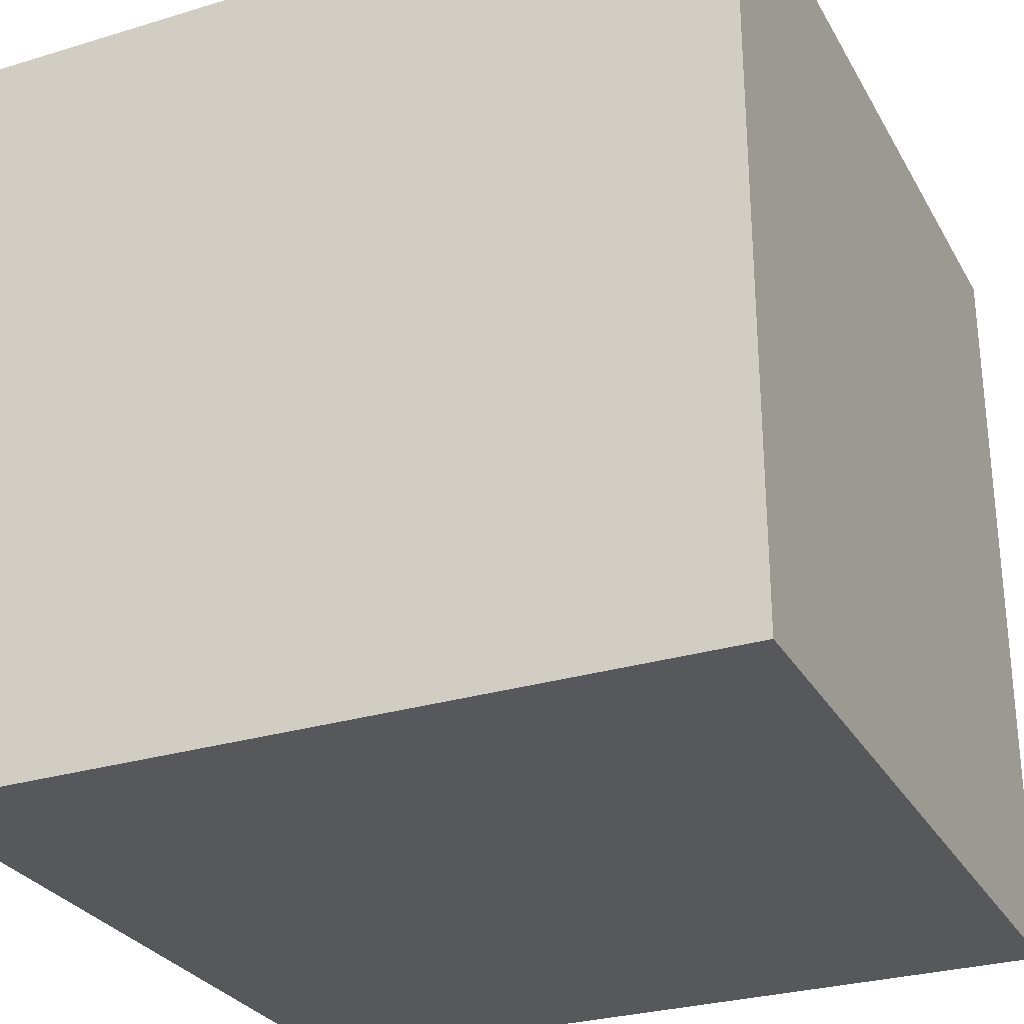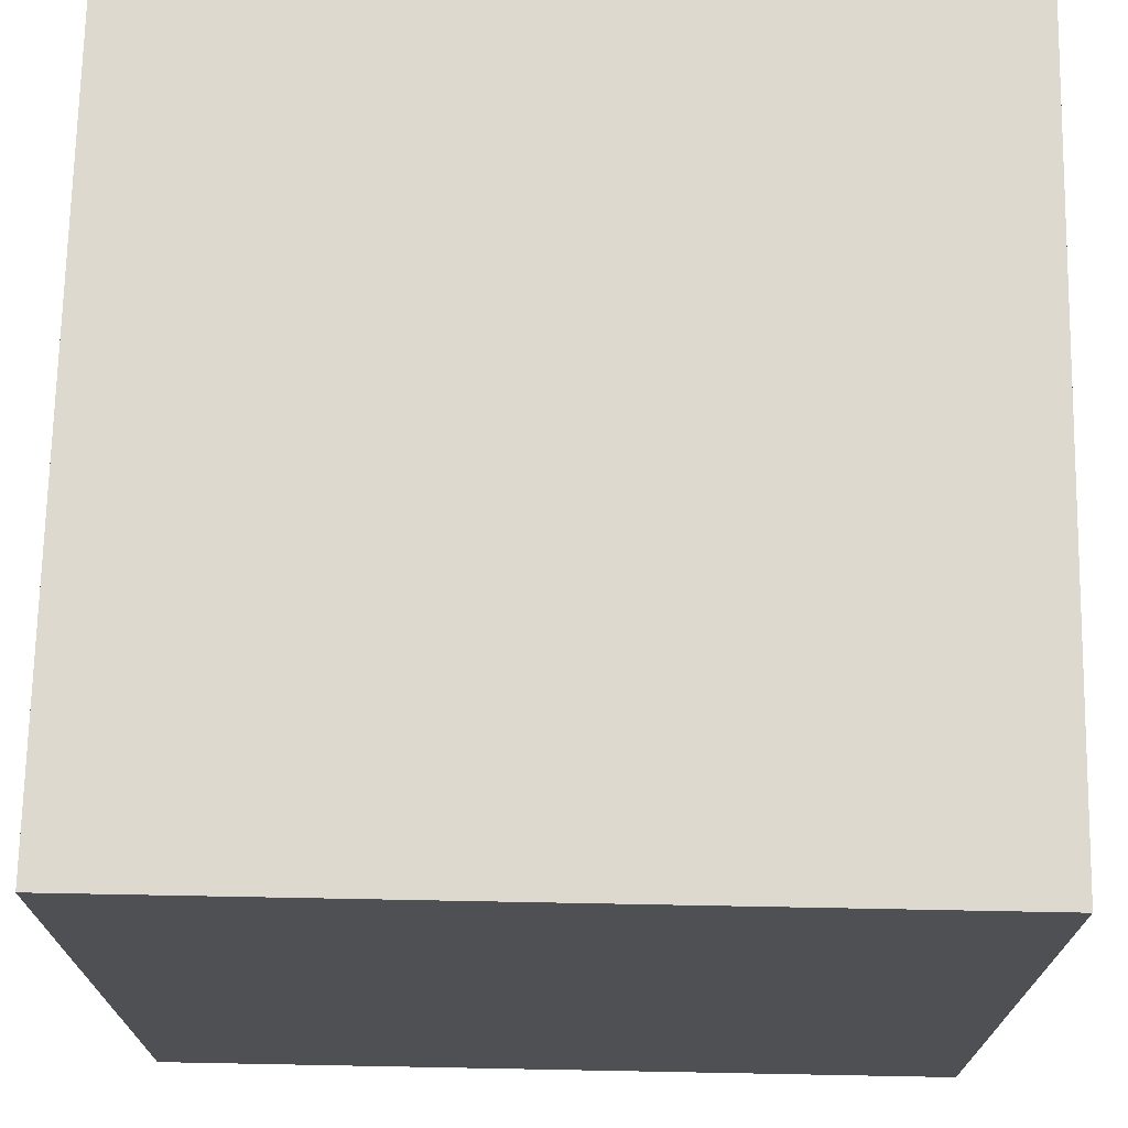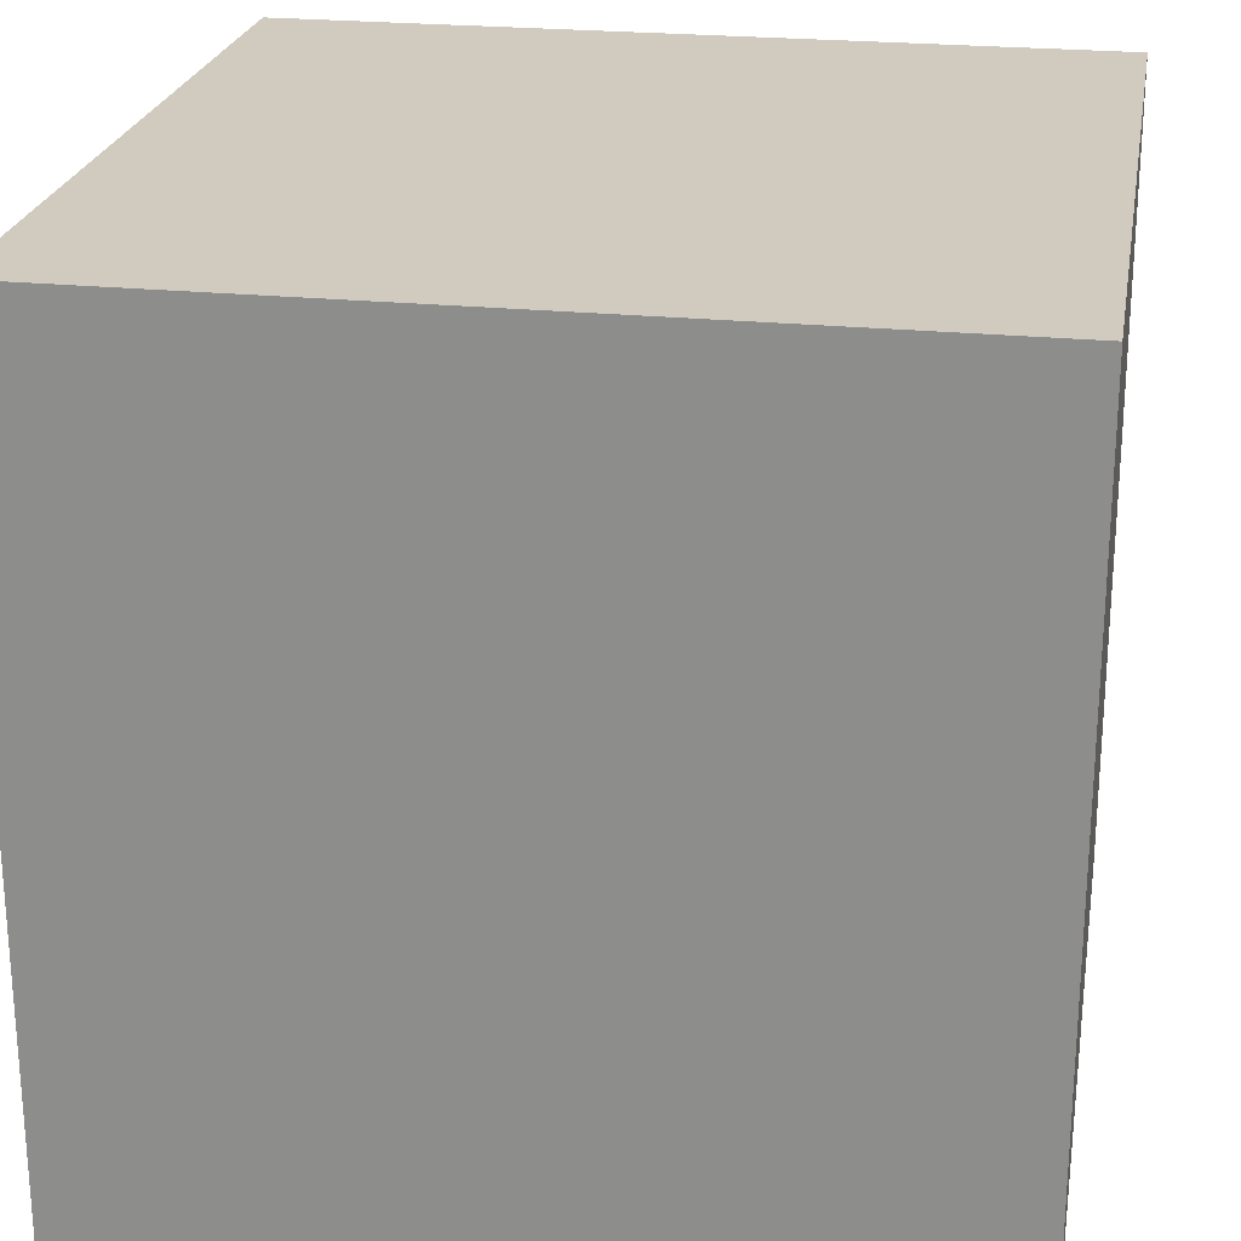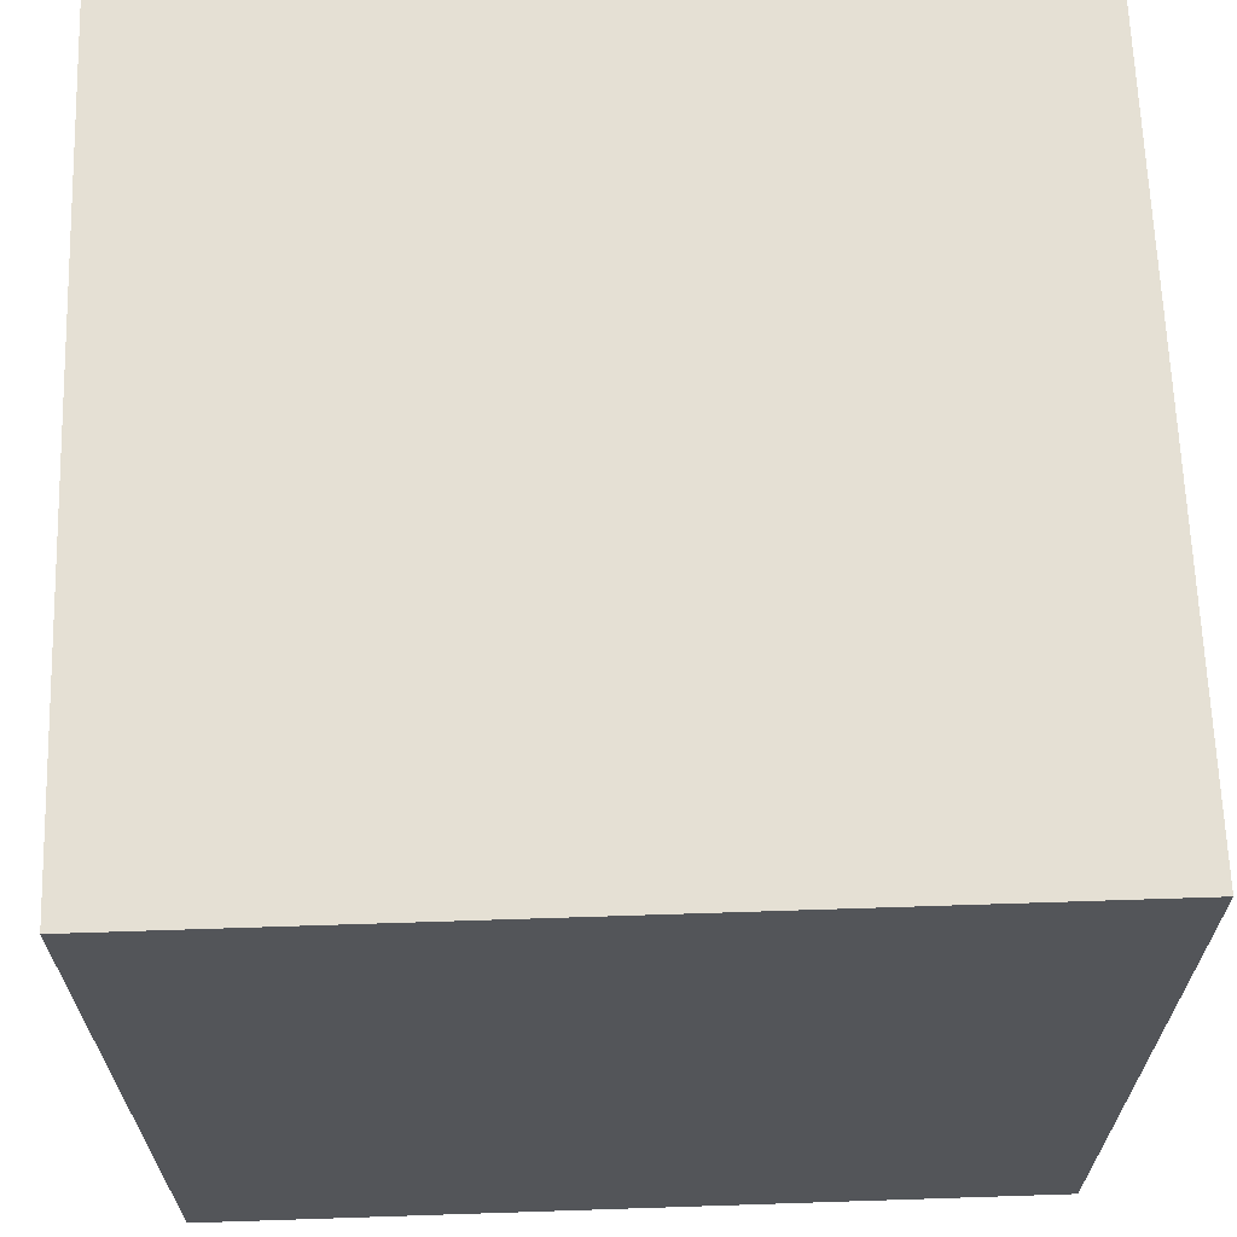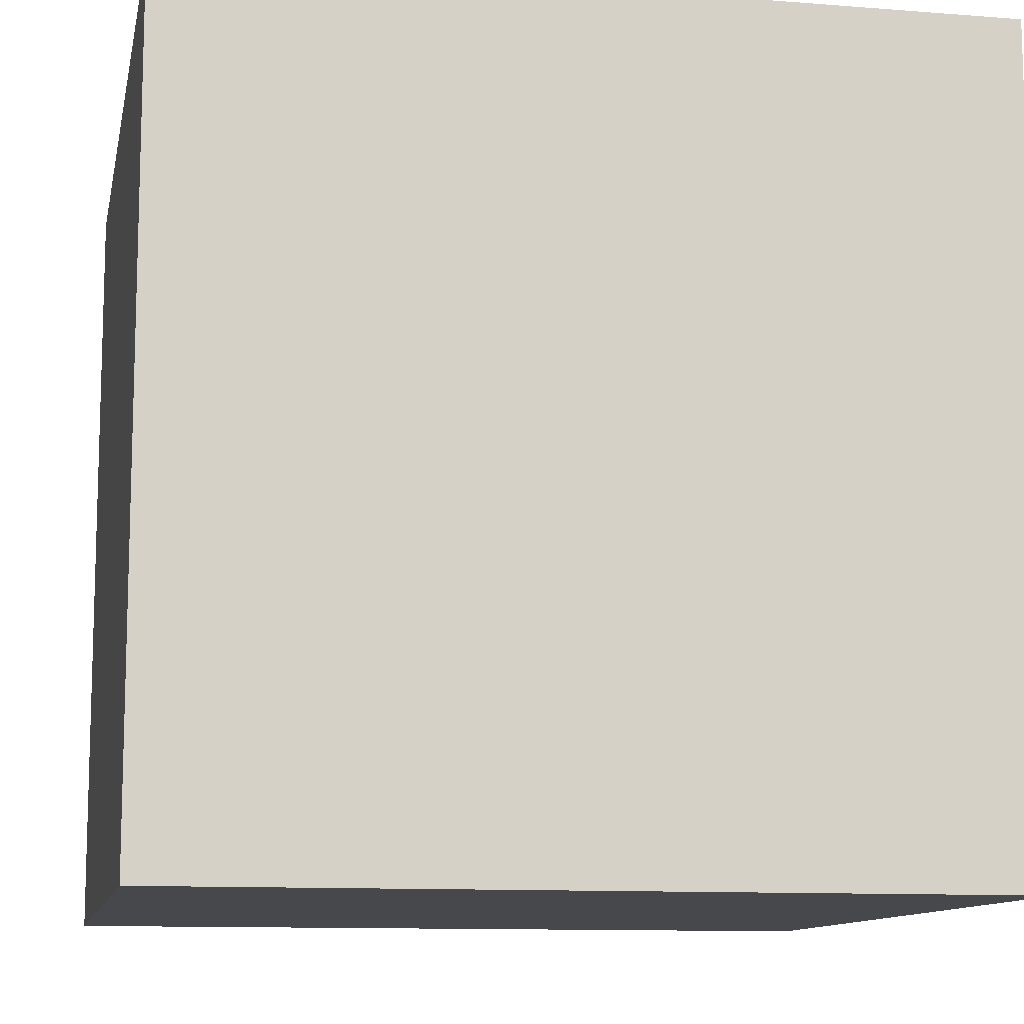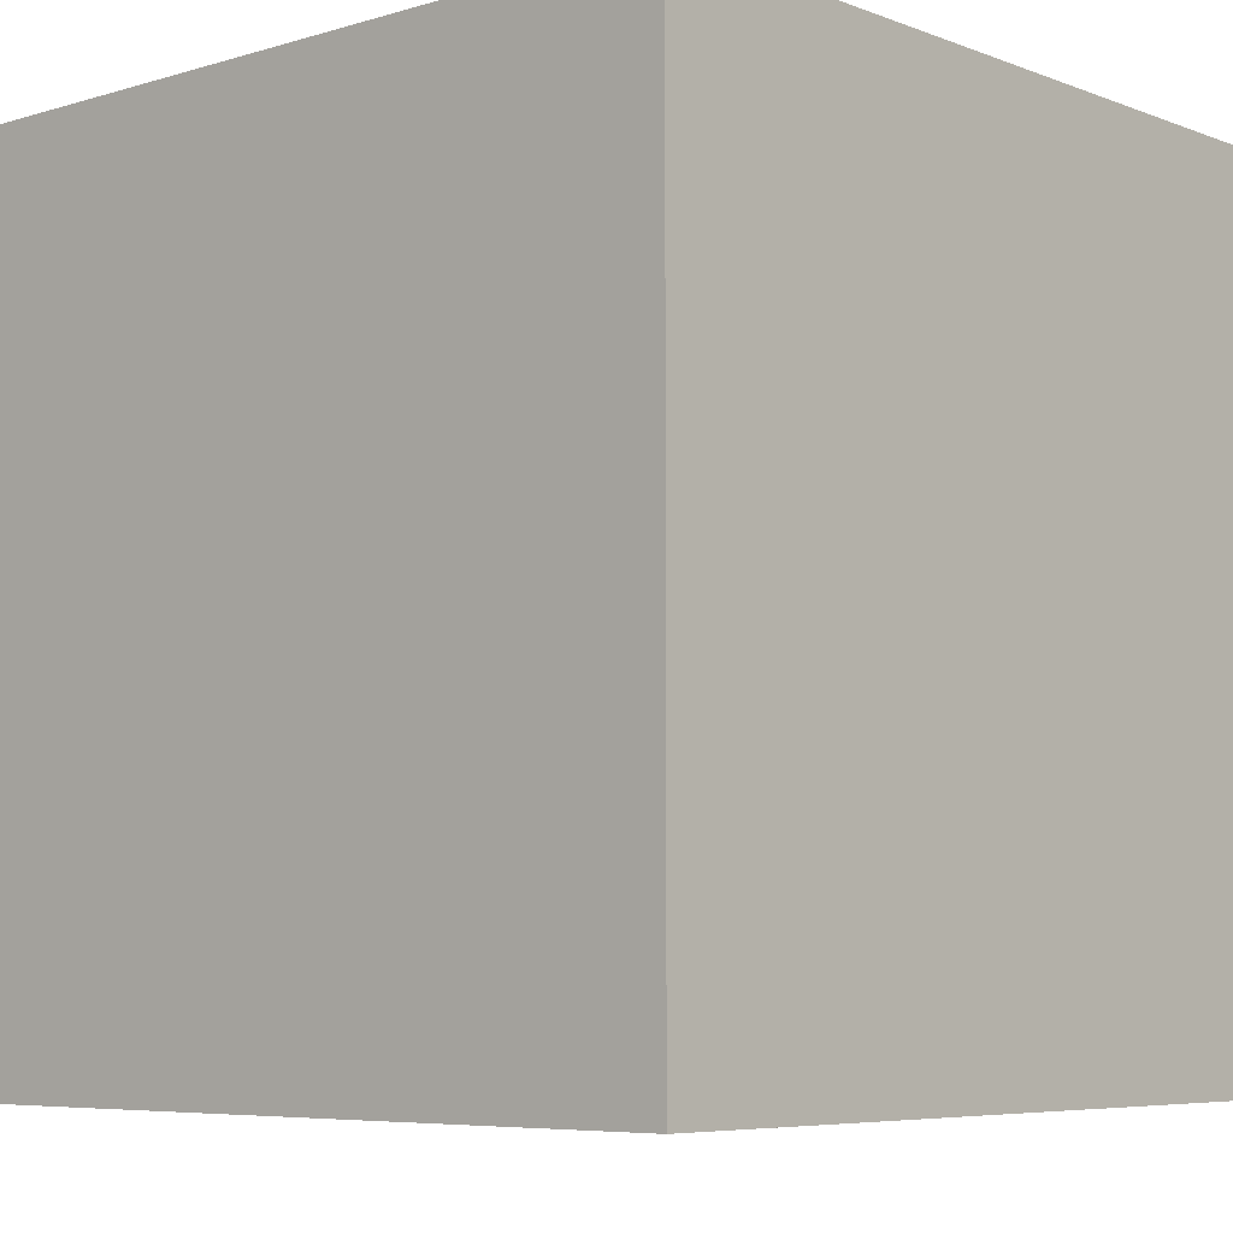
<metadata>
{"format":"obj","ext":"obj","renderer":"f3d","projection":"perspective","resolution":1024,"background":"white","views":[{"elev":-28.7,"azim":24.4,"up":"+Y"},{"elev":71.4,"azim":-178.9,"up":"+Z"},{"elev":23.6,"azim":99.7,"up":"+Z"},{"elev":65.6,"azim":88.1,"up":"+Z"},{"elev":-11.2,"azim":169.0,"up":"+Y"},{"elev":-6.3,"azim":41.7,"up":"+Z"}]}
</metadata>
<code>
v 1 -1 -1
v 1 -1 1
v -1 -1 1
v -1 -1 -1
v 1 1 -1
v 1 1 1
v -1 1 1
v -1 1 -1
f 4 3 2
f 5 6 7
f 1 2 6
f 2 3 7
f 3 4 8
f 5 8 4
f 1 4 2
f 8 5 7
f 5 1 6
f 6 2 7
f 7 3 8
f 1 5 4

</code>
